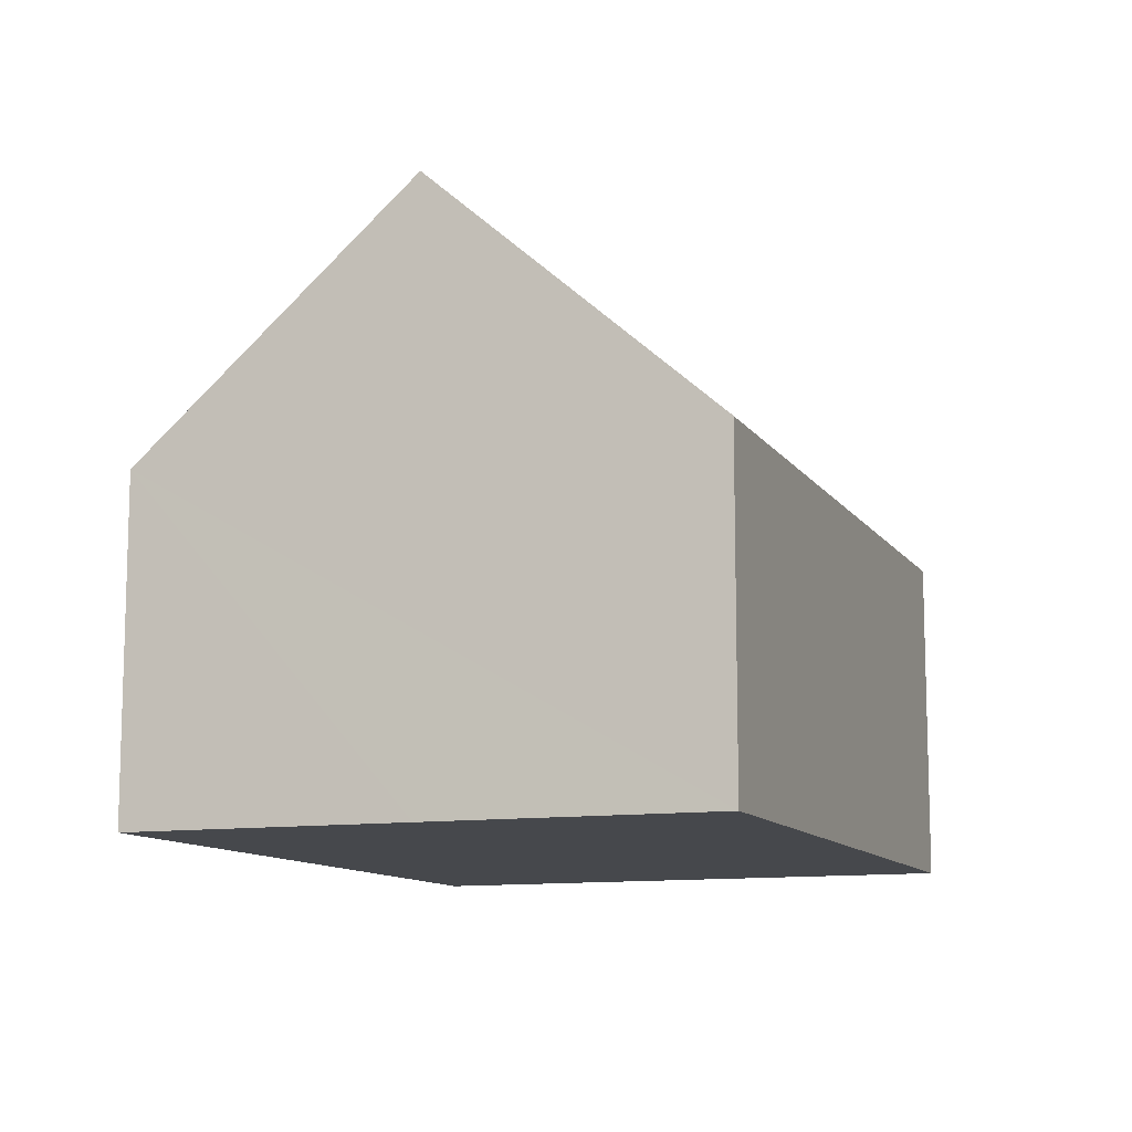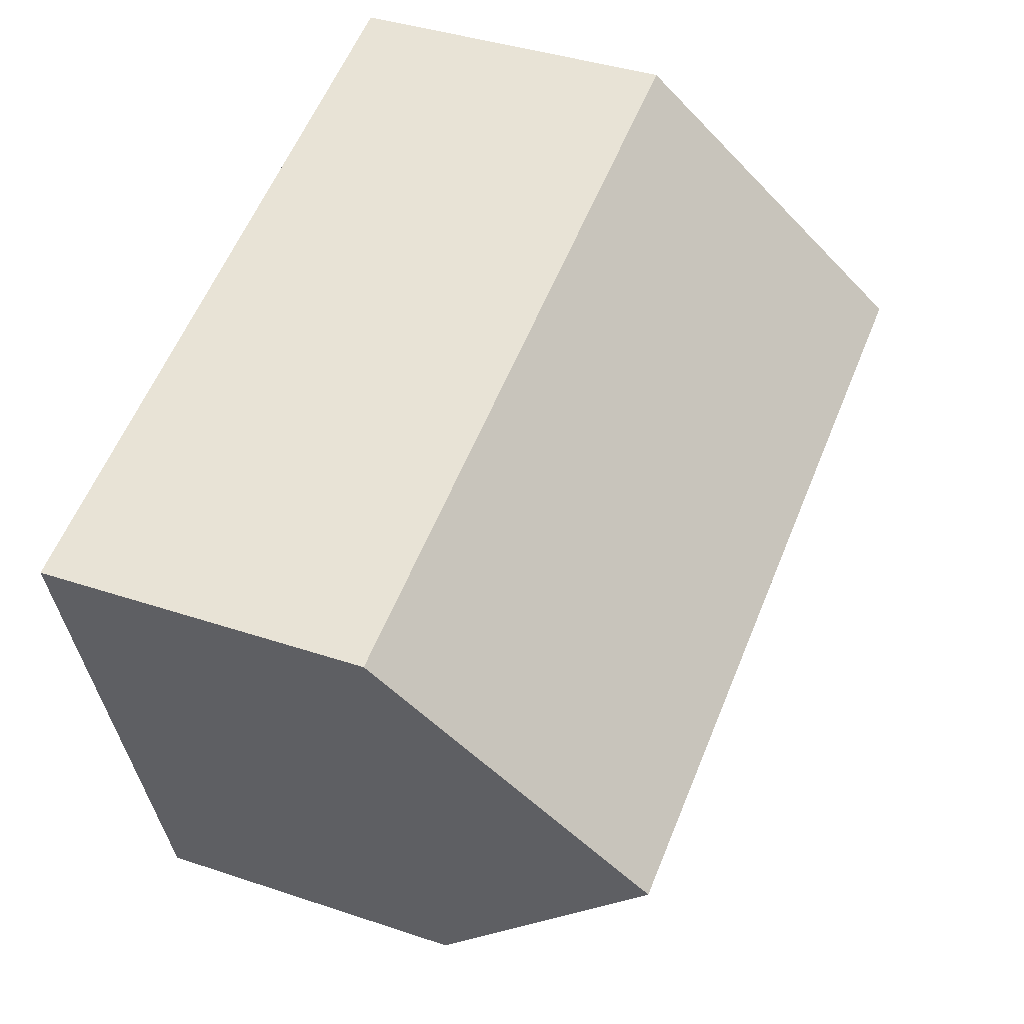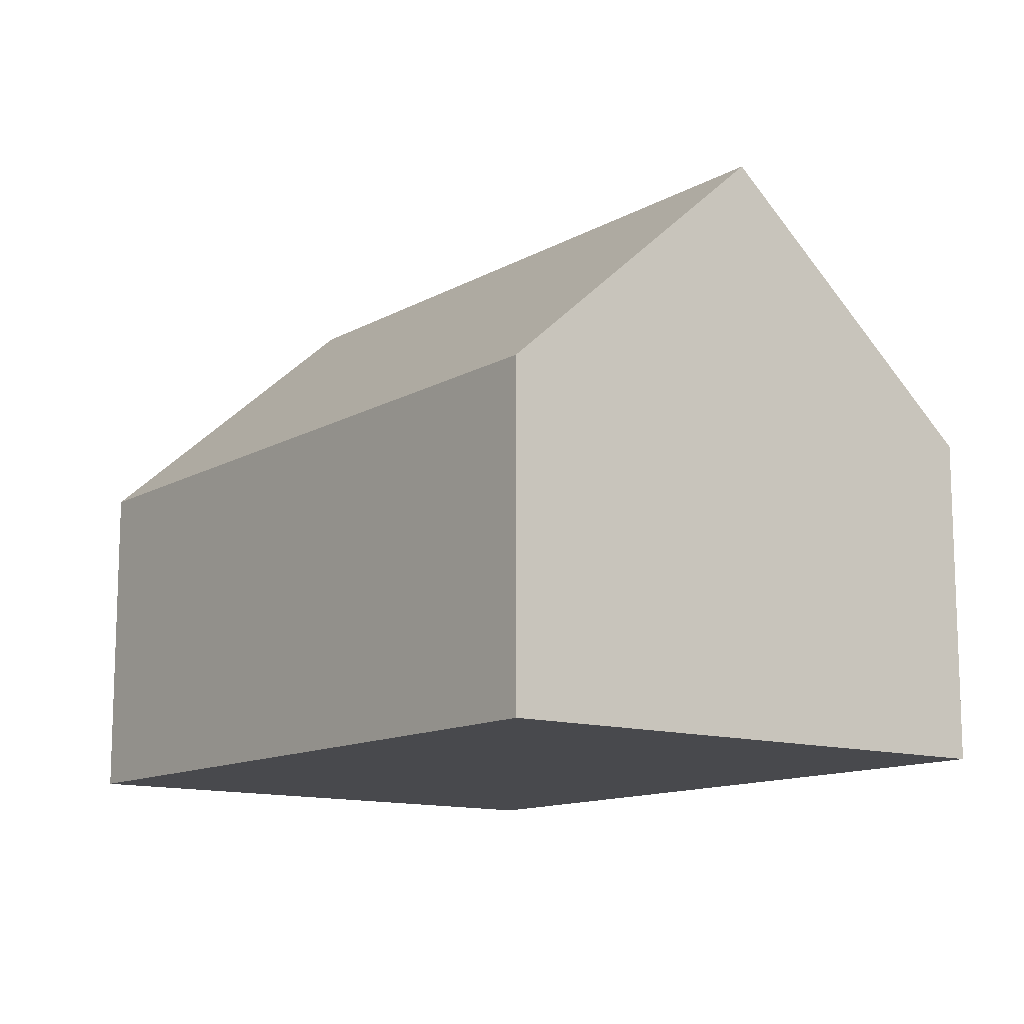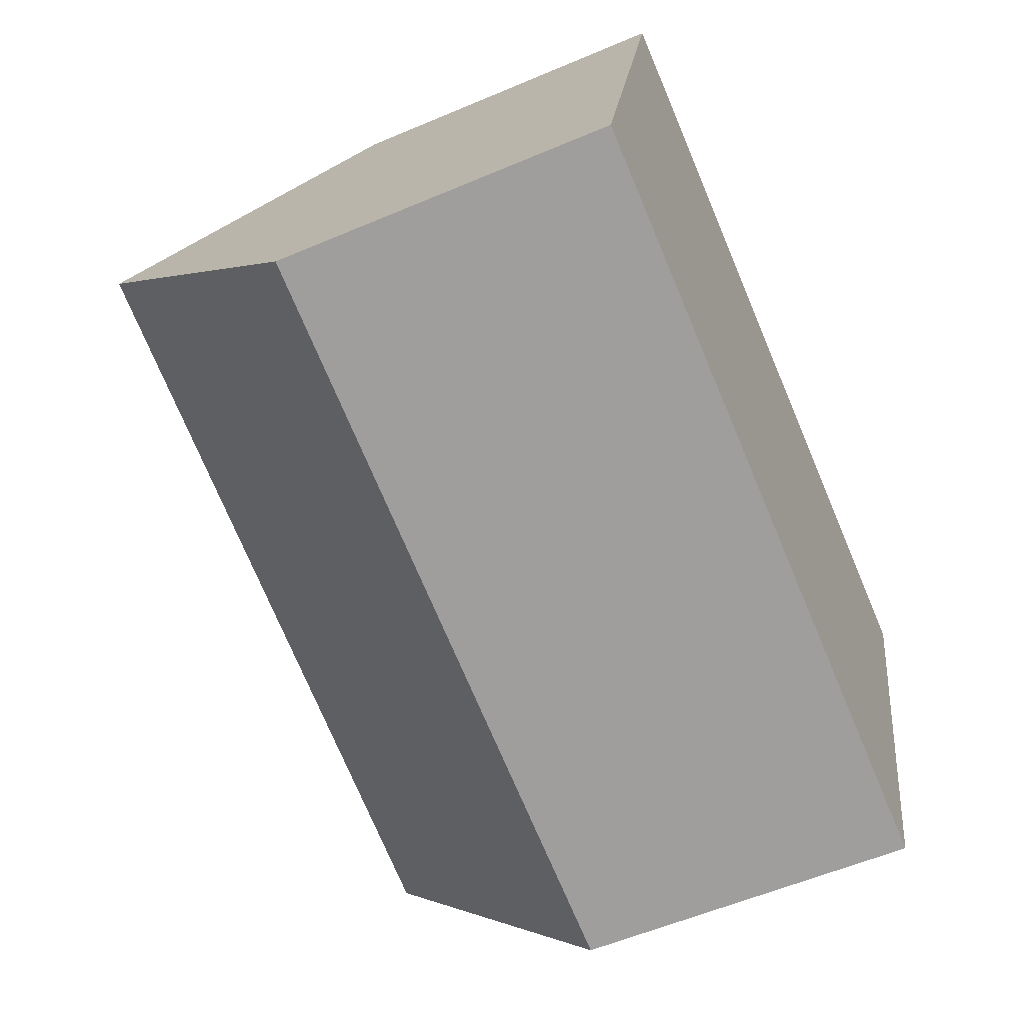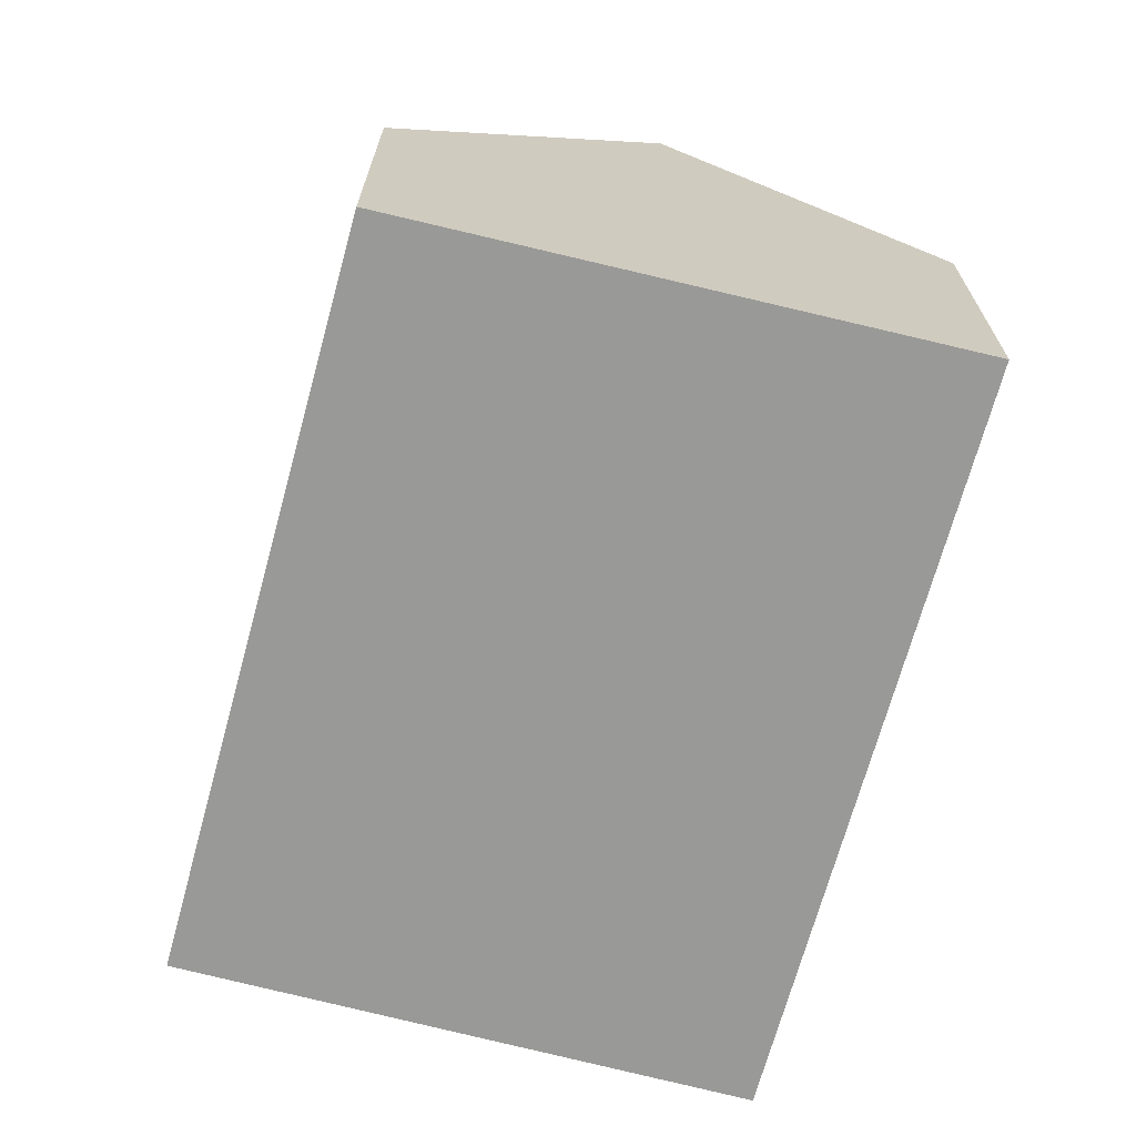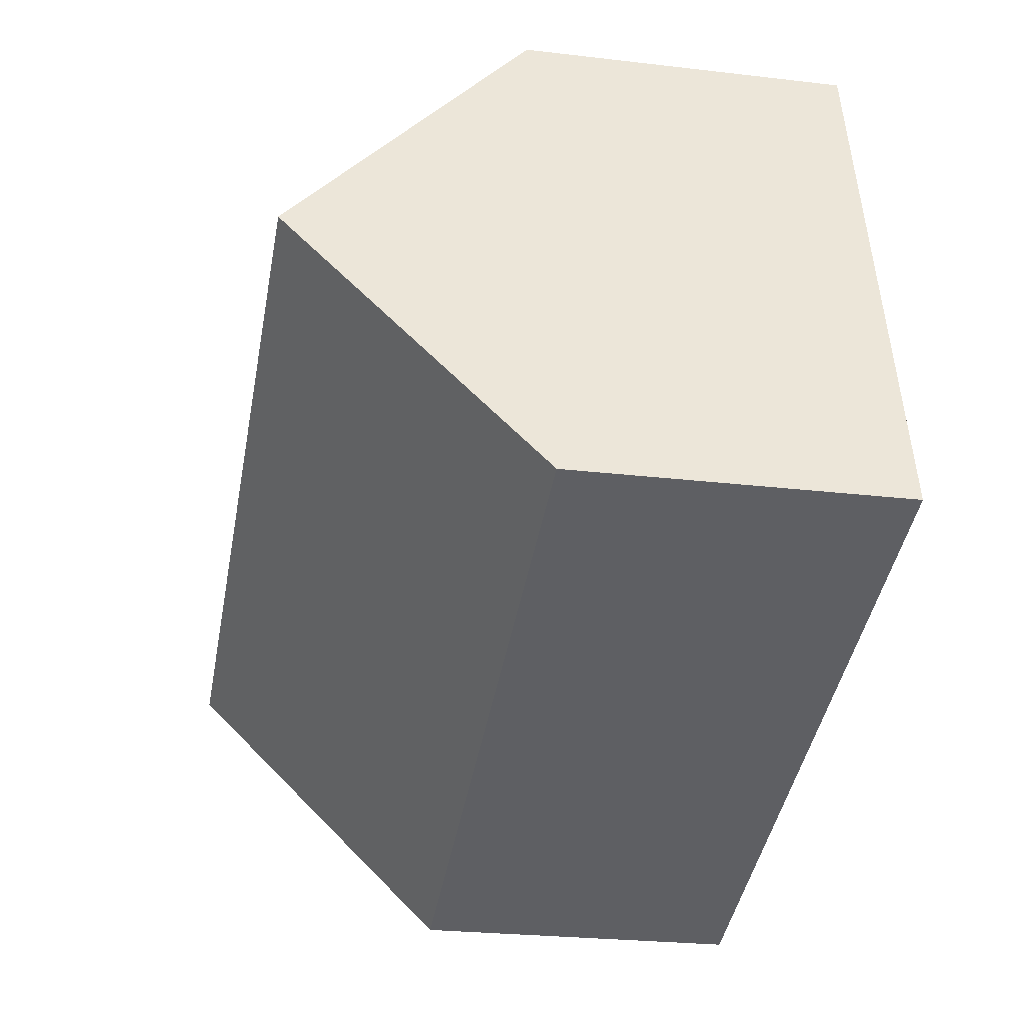
<metadata>
{"format":"obj","ext":"obj","renderer":"f3d","projection":"perspective","resolution":1024,"background":"white","views":[{"elev":-11.1,"azim":126.5,"up":"+Y"},{"elev":39.6,"azim":112.6,"up":"+Z"},{"elev":-12.5,"azim":-111.5,"up":"+Y"},{"elev":-57.1,"azim":-66.1,"up":"+Z"},{"elev":-68.8,"azim":-89.0,"up":"+Y"},{"elev":-25.6,"azim":-100.7,"up":"+Z"}]}
</metadata>
<code>
v  9.248 3.488 3.569
v  0.744 6.121 2.883
v  1.497 3.488 5.8
v  8.42 6.121 0.674
v  0 3.518 2.154e-16
v  7.585 3.469 -2.242
v  0 0 0
v  7.585 1.373e-16 -2.242
v  0.744 -1.765e-16 2.883
v  1.497 -3.551e-16 5.8
v  9.248 -2.185e-16 3.569
v  8.42 -4.127e-17 0.674
g defaultobject
f 1 2 3
f 2 1 4
f 5 4 6
f 4 5 2
f 6 7 5
f 7 6 8
f 5 3 2
f 3 5 7
f 3 7 9
f 3 9 10
f 10 1 3
f 1 10 11
f 1 6 4
f 6 1 8
f 8 1 12
f 12 1 11
f 9 11 10
f 11 9 7
f 11 7 8
f 11 8 12

</code>
